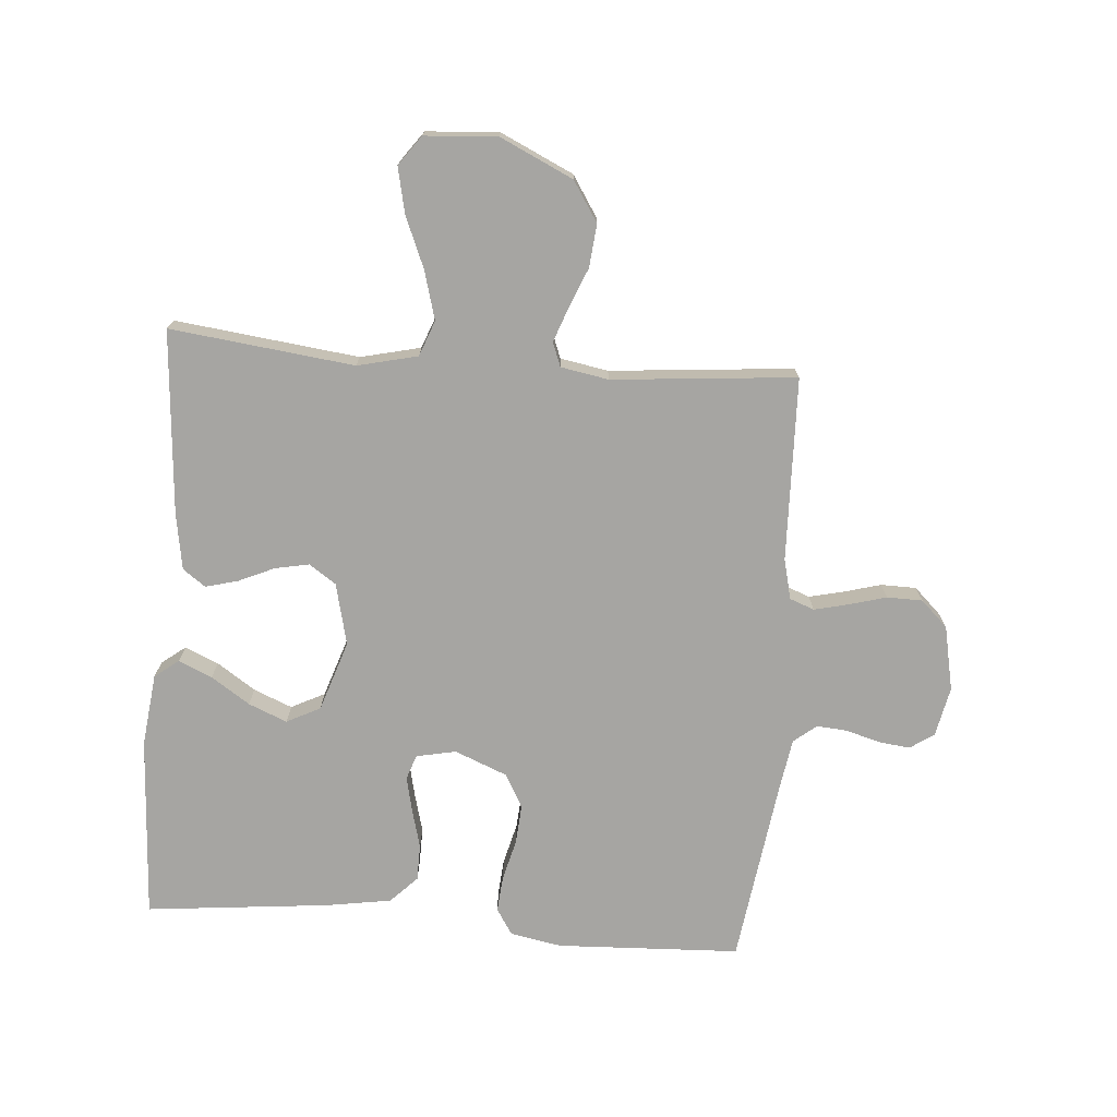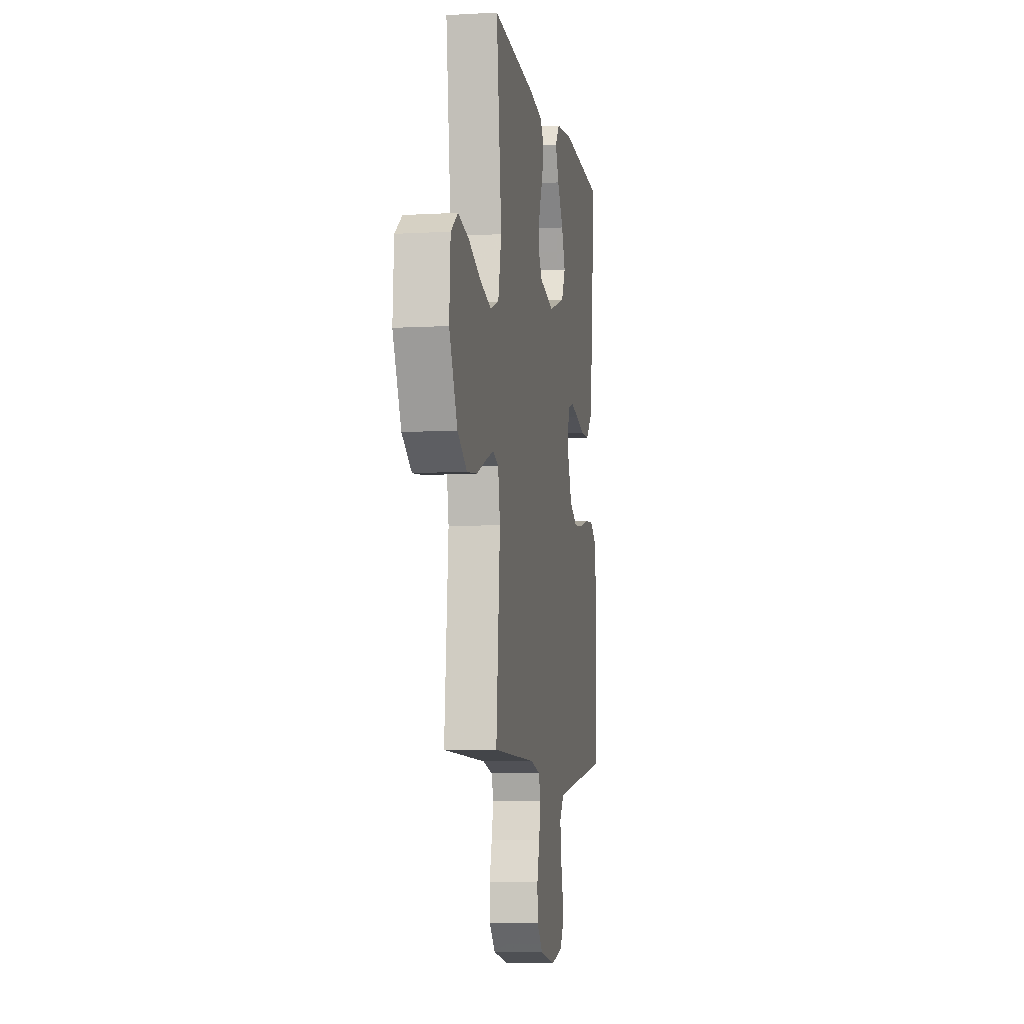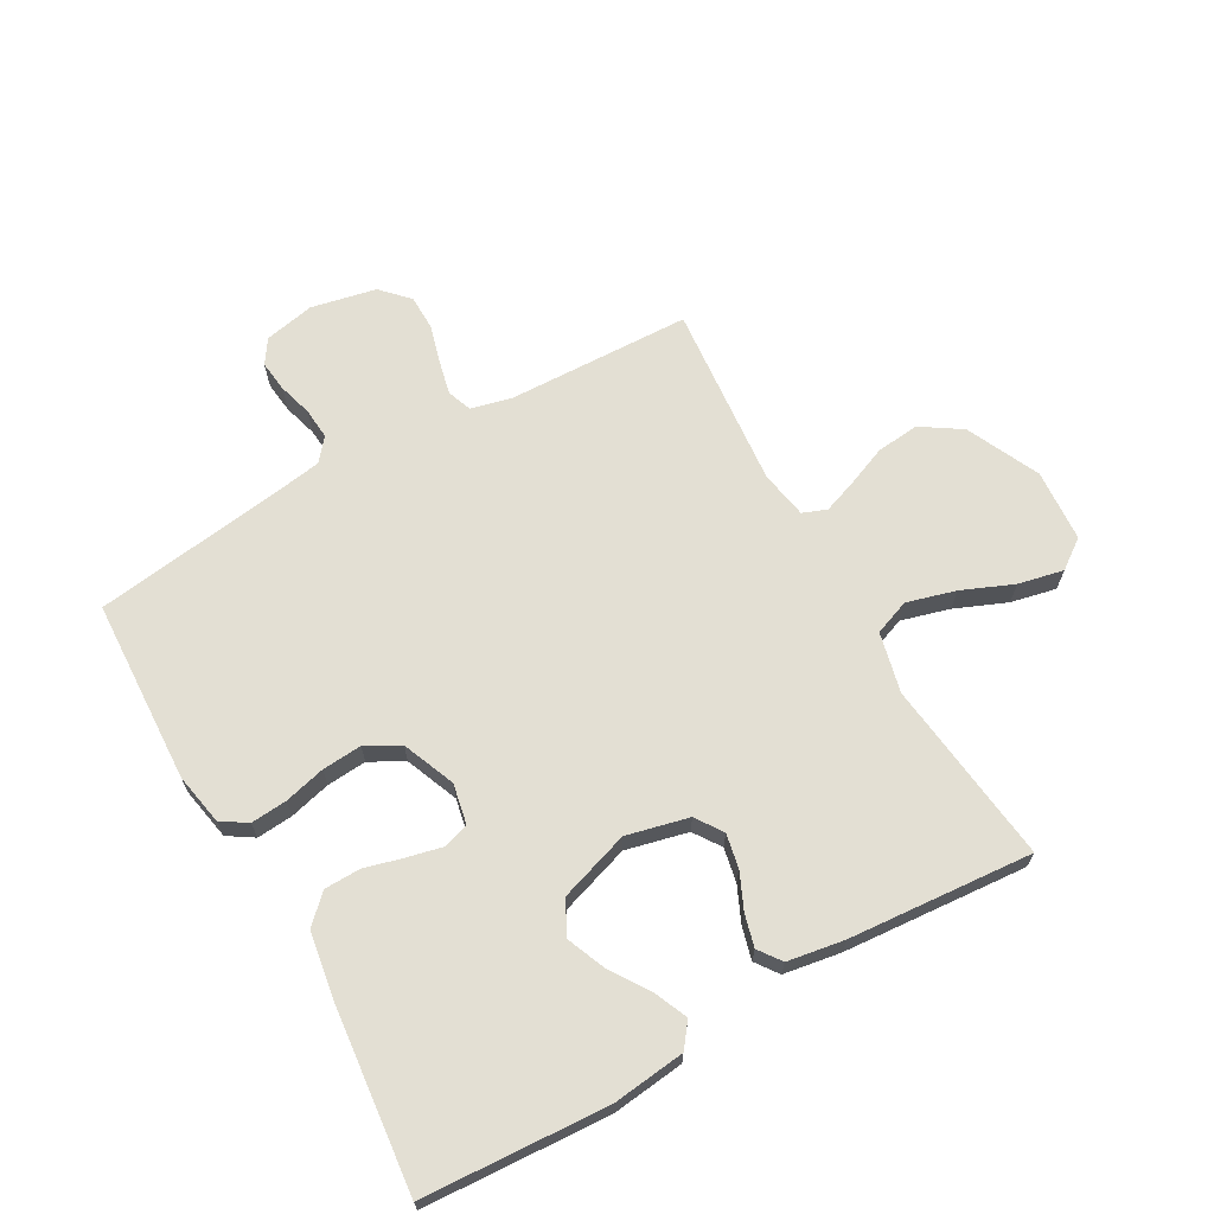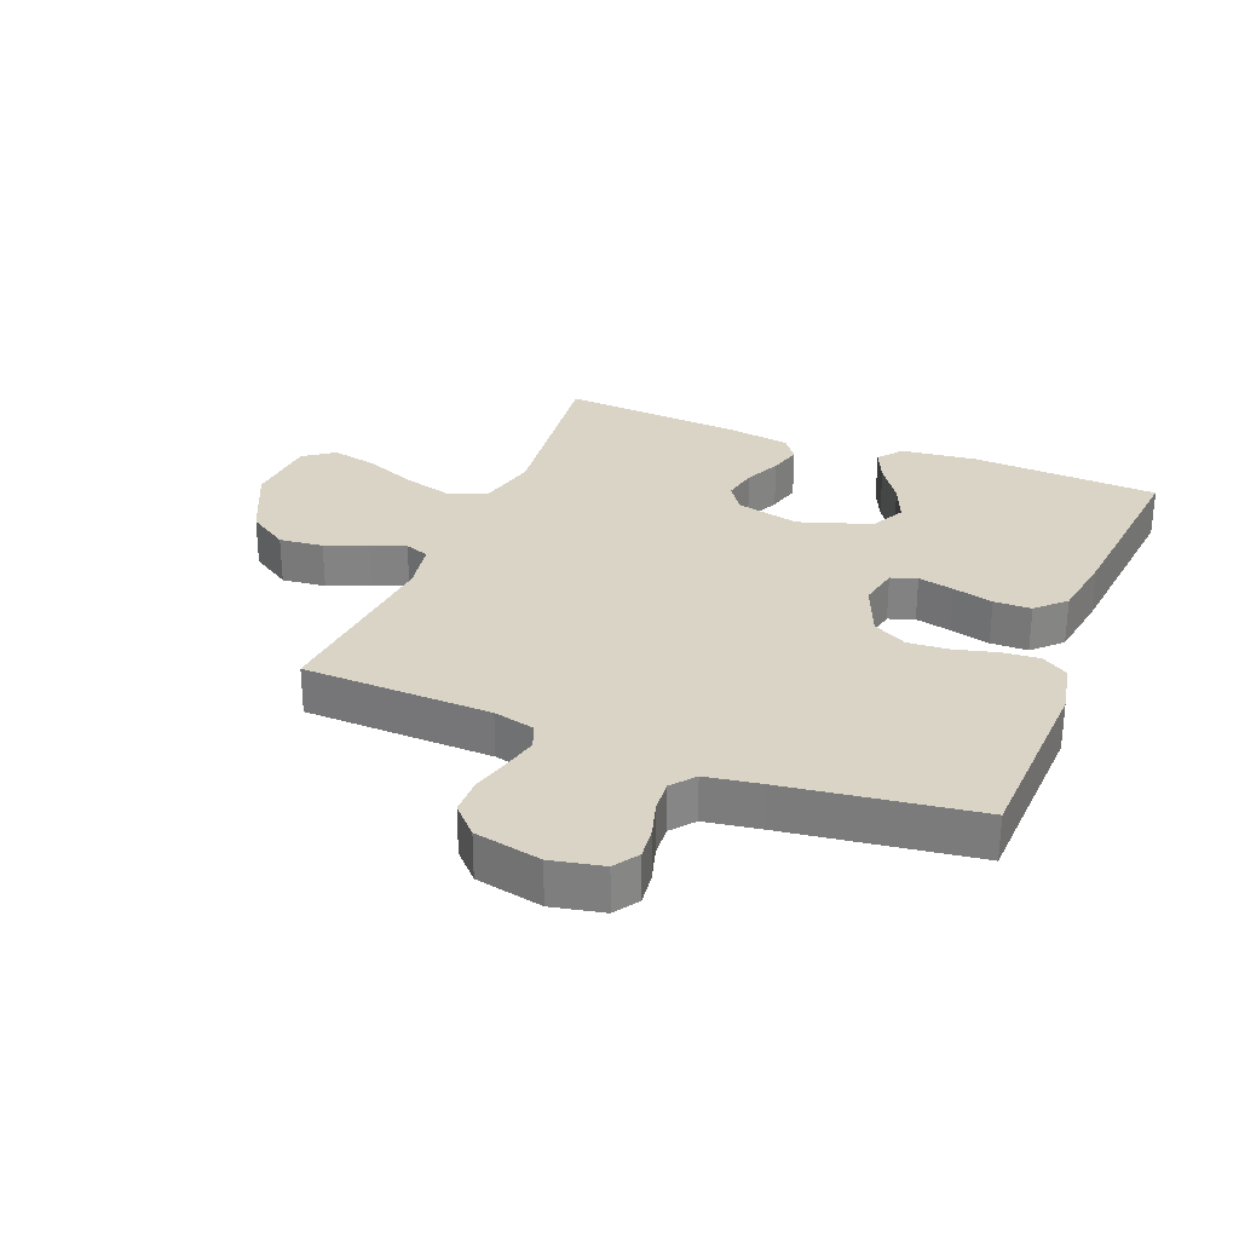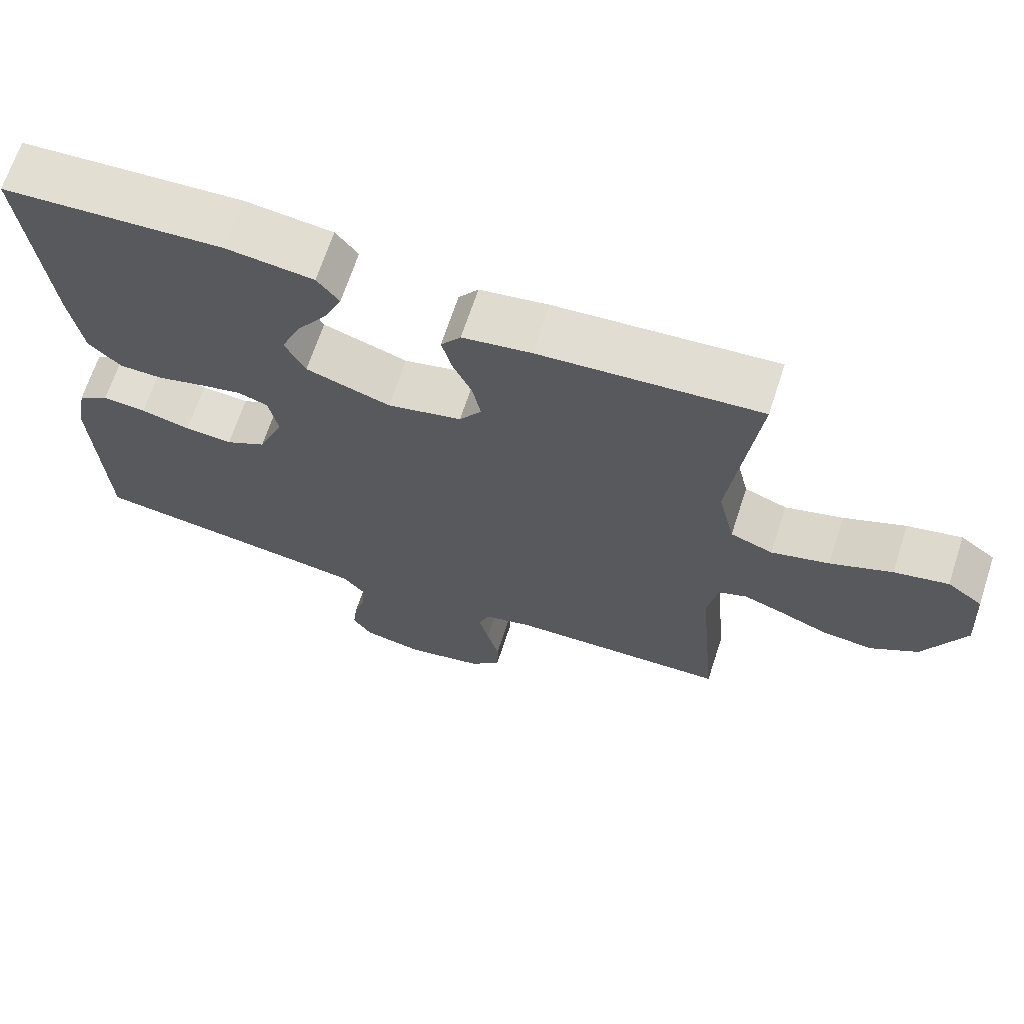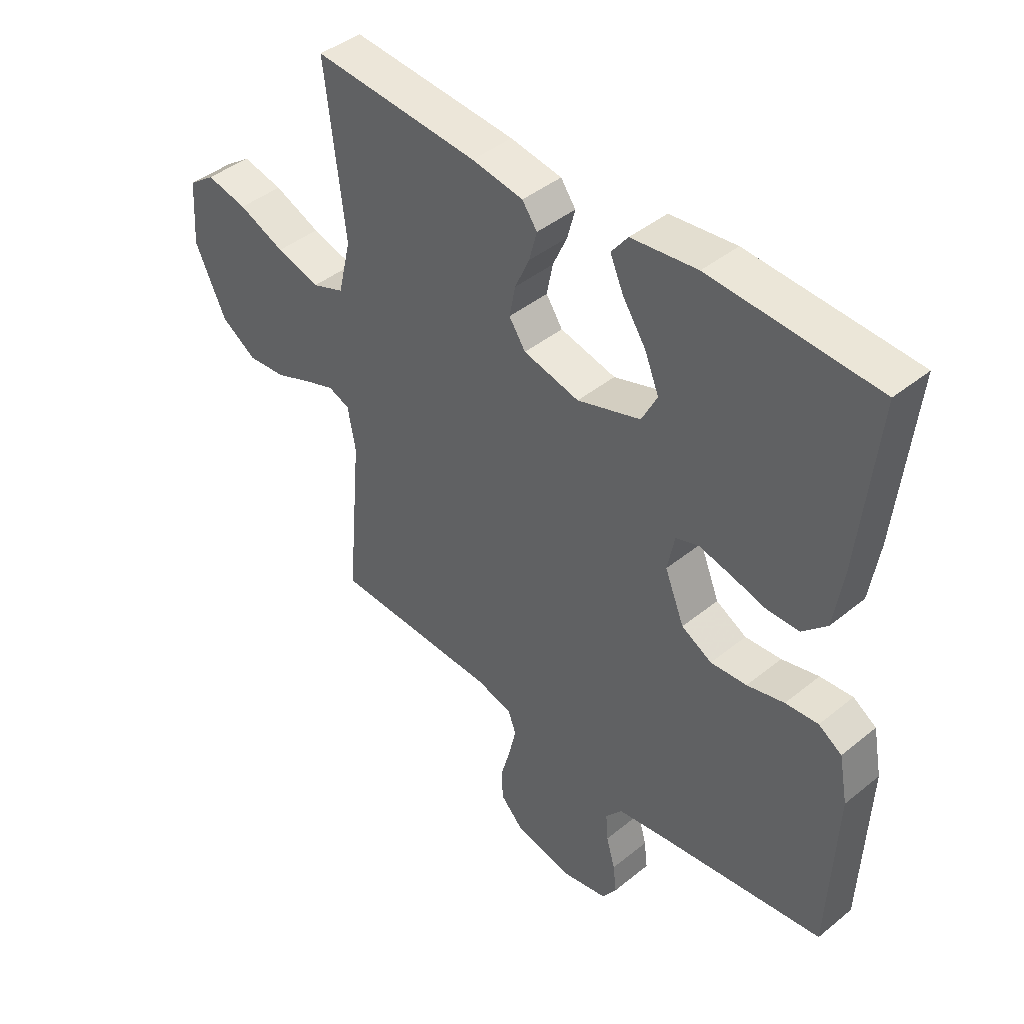
<metadata>
{"format":"obj","ext":"obj","renderer":"f3d","projection":"perspective","resolution":1024,"background":"white","views":[{"elev":-73.7,"azim":85.5,"up":"+Y"},{"elev":-6.9,"azim":99.4,"up":"+Z"},{"elev":67.0,"azim":-29.4,"up":"+Y"},{"elev":28.9,"azim":-158.3,"up":"+Y"},{"elev":67.6,"azim":18.1,"up":"+Z"},{"elev":42.9,"azim":-133.9,"up":"+Z"}]}
</metadata>
<code>
v -0.5 0.07 0.5
v -0.2 0.07 0.517
v -0.081 0.07 0.503
v -0.051 0.07 0.464
v -0.075 0.07 0.409
v -0.117 0.07 0.346
v -0.143 0.07 0.283
v -0.115 0.07 0.228
v 0 0.07 0.19
v 0.101 0.07 0.214
v 0.131 0.07 0.258
v 0.12 0.07 0.314
v 0.094 0.07 0.372
v 0.08 0.07 0.425
v 0.107 0.07 0.462
v 0.2 0.07 0.477
v 0.5 0.07 0.5
v 0.464 0.07 0.2
v 0.487 0.07 0.102
v 0.545 0.07 0.08
v 0.624 0.07 0.102
v 0.708 0.07 0.137
v 0.782 0.07 0.153
v 0.83 0.07 0.118
v 0.838 0.07 0
v 0.782 0.07 -0.119
v 0.717 0.07 -0.161
v 0.647 0.07 -0.154
v 0.581 0.07 -0.127
v 0.526 0.07 -0.107
v 0.487 0.07 -0.122
v 0.473 0.07 -0.2
v 0.5 0.07 -0.5
v 0.2 0.07 -0.509
v 0.134 0.07 -0.525
v 0.119 0.07 -0.565
v 0.132 0.07 -0.621
v 0.149 0.07 -0.682
v 0.148 0.07 -0.74
v 0.106 0.07 -0.784
v 0 0.07 -0.806
v -0.082 0.07 -0.789
v -0.108 0.07 -0.75
v -0.102 0.07 -0.699
v -0.086 0.07 -0.643
v -0.082 0.07 -0.593
v -0.112 0.07 -0.556
v -0.2 0.07 -0.542
v -0.5 0.07 -0.5
v -0.513 0.07 -0.2
v -0.497 0.07 -0.116
v -0.455 0.07 -0.089
v -0.396 0.07 -0.094
v -0.329 0.07 -0.111
v -0.264 0.07 -0.116
v -0.209 0.07 -0.086
v -0.174 0.07 0
v -0.187 0.07 0.065
v -0.228 0.07 0.079
v -0.285 0.07 0.066
v -0.349 0.07 0.049
v -0.408 0.07 0.05
v -0.452 0.07 0.093
v -0.469 0.07 0.2
v -0.5 0 0.5
v -0.2 0 0.517
v -0.081 0 0.503
v -0.051 0 0.464
v -0.075 0 0.409
v -0.117 0 0.346
v -0.143 0 0.283
v -0.115 0 0.228
v 0 0 0.19
v 0.101 0 0.214
v 0.131 0 0.258
v 0.12 0 0.314
v 0.094 0 0.372
v 0.08 0 0.425
v 0.107 0 0.462
v 0.2 0 0.477
v 0.5 0 0.5
v 0.464 0 0.2
v 0.487 0 0.102
v 0.545 0 0.08
v 0.624 0 0.102
v 0.708 0 0.137
v 0.782 0 0.153
v 0.83 0 0.118
v 0.838 0 0
v 0.782 0 -0.119
v 0.717 0 -0.161
v 0.647 0 -0.154
v 0.581 0 -0.127
v 0.526 0 -0.107
v 0.487 0 -0.122
v 0.473 0 -0.2
v 0.5 0 -0.5
v 0.2 0 -0.509
v 0.134 0 -0.525
v 0.119 0 -0.565
v 0.132 0 -0.621
v 0.149 0 -0.682
v 0.148 0 -0.74
v 0.106 0 -0.784
v 0 0 -0.806
v -0.082 0 -0.789
v -0.108 0 -0.75
v -0.102 0 -0.699
v -0.086 0 -0.643
v -0.082 0 -0.593
v -0.112 0 -0.556
v -0.2 0 -0.542
v -0.5 0 -0.5
v -0.513 0 -0.2
v -0.497 0 -0.116
v -0.455 0 -0.089
v -0.396 0 -0.094
v -0.329 0 -0.111
v -0.264 0 -0.116
v -0.209 0 -0.086
v -0.174 0 0
v -0.187 0 0.065
v -0.228 0 0.079
v -0.285 0 0.066
v -0.349 0 0.049
v -0.408 0 0.05
v -0.452 0 0.093
v -0.469 0 0.2
f 60 61 62 63
f 59 60 63 64
f 58 59 64 1
f 51 52 53 54
f 51 54 55
f 48 49 50 51
f 47 48 51 55
f 46 47 55 56
f 42 43 44 45
f 42 45 46
f 41 42 46
f 37 38 39 40
f 36 37 40 41
f 35 36 41 46
f 32 33 34
f 31 32 34 35
f 26 27 28 29
f 26 29 30
f 25 26 30
f 24 25 30
f 21 22 23 24
f 20 21 24 30
f 19 20 30 31
f 15 16 17 18
f 12 13 14 15
f 11 12 15 18
f 10 11 18 19
f 3 4 5 6
f 3 6 7
f 2 3 7
f 58 1 2 7
f 57 58 7 8
f 35 46 56 57
f 35 57 8 9
f 19 31 35
f 9 10 19 35
f 127 126 125 124
f 128 127 124 123
f 65 128 123 122
f 118 117 116 115
f 119 118 115
f 115 114 113 112
f 119 115 112 111
f 120 119 111 110
f 109 108 107 106
f 110 109 106
f 110 106 105
f 104 103 102 101
f 105 104 101 100
f 110 105 100 99
f 98 97 96
f 99 98 96 95
f 93 92 91 90
f 94 93 90
f 94 90 89
f 94 89 88
f 88 87 86 85
f 94 88 85 84
f 95 94 84 83
f 82 81 80 79
f 79 78 77 76
f 82 79 76 75
f 83 82 75 74
f 70 69 68 67
f 71 70 67
f 71 67 66
f 71 66 65 122
f 72 71 122 121
f 121 120 110 99
f 73 72 121 99
f 99 95 83
f 99 83 74 73
f 1 65 66 2
f 2 66 67 3
f 3 67 68 4
f 4 68 69 5
f 5 69 70 6
f 6 70 71 7
f 7 71 72 8
f 8 72 73 9
f 9 73 74 10
f 10 74 75 11
f 11 75 76 12
f 12 76 77 13
f 13 77 78 14
f 14 78 79 15
f 15 79 80 16
f 16 80 81 17
f 17 81 82 18
f 18 82 83 19
f 19 83 84 20
f 20 84 85 21
f 21 85 86 22
f 22 86 87 23
f 23 87 88 24
f 24 88 89 25
f 25 89 90 26
f 26 90 91 27
f 27 91 92 28
f 28 92 93 29
f 29 93 94 30
f 30 94 95 31
f 31 95 96 32
f 32 96 97 33
f 33 97 98 34
f 34 98 99 35
f 35 99 100 36
f 36 100 101 37
f 37 101 102 38
f 38 102 103 39
f 39 103 104 40
f 40 104 105 41
f 41 105 106 42
f 42 106 107 43
f 43 107 108 44
f 44 108 109 45
f 45 109 110 46
f 46 110 111 47
f 47 111 112 48
f 48 112 113 49
f 49 113 114 50
f 50 114 115 51
f 51 115 116 52
f 52 116 117 53
f 53 117 118 54
f 54 118 119 55
f 55 119 120 56
f 56 120 121 57
f 57 121 122 58
f 58 122 123 59
f 59 123 124 60
f 60 124 125 61
f 61 125 126 62
f 62 126 127 63
f 63 127 128 64
f 64 128 65 1

</code>
